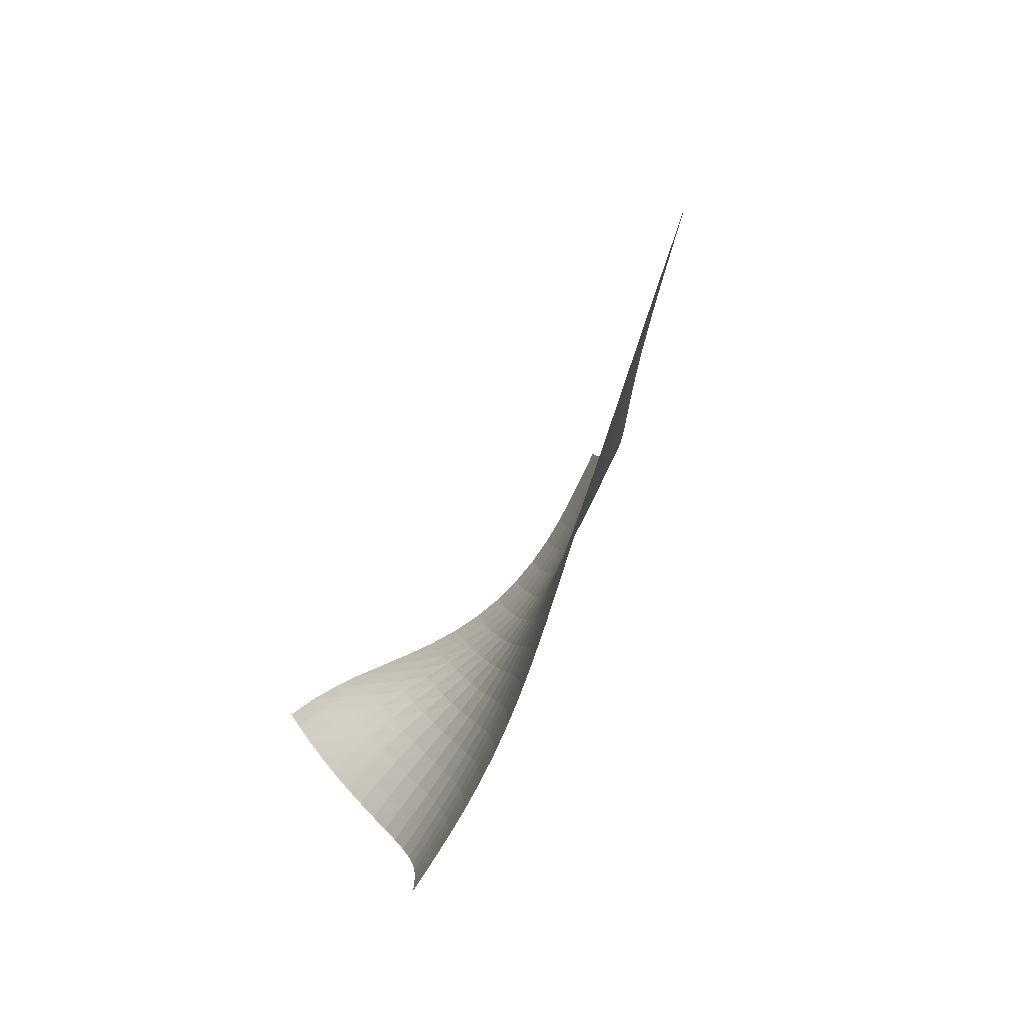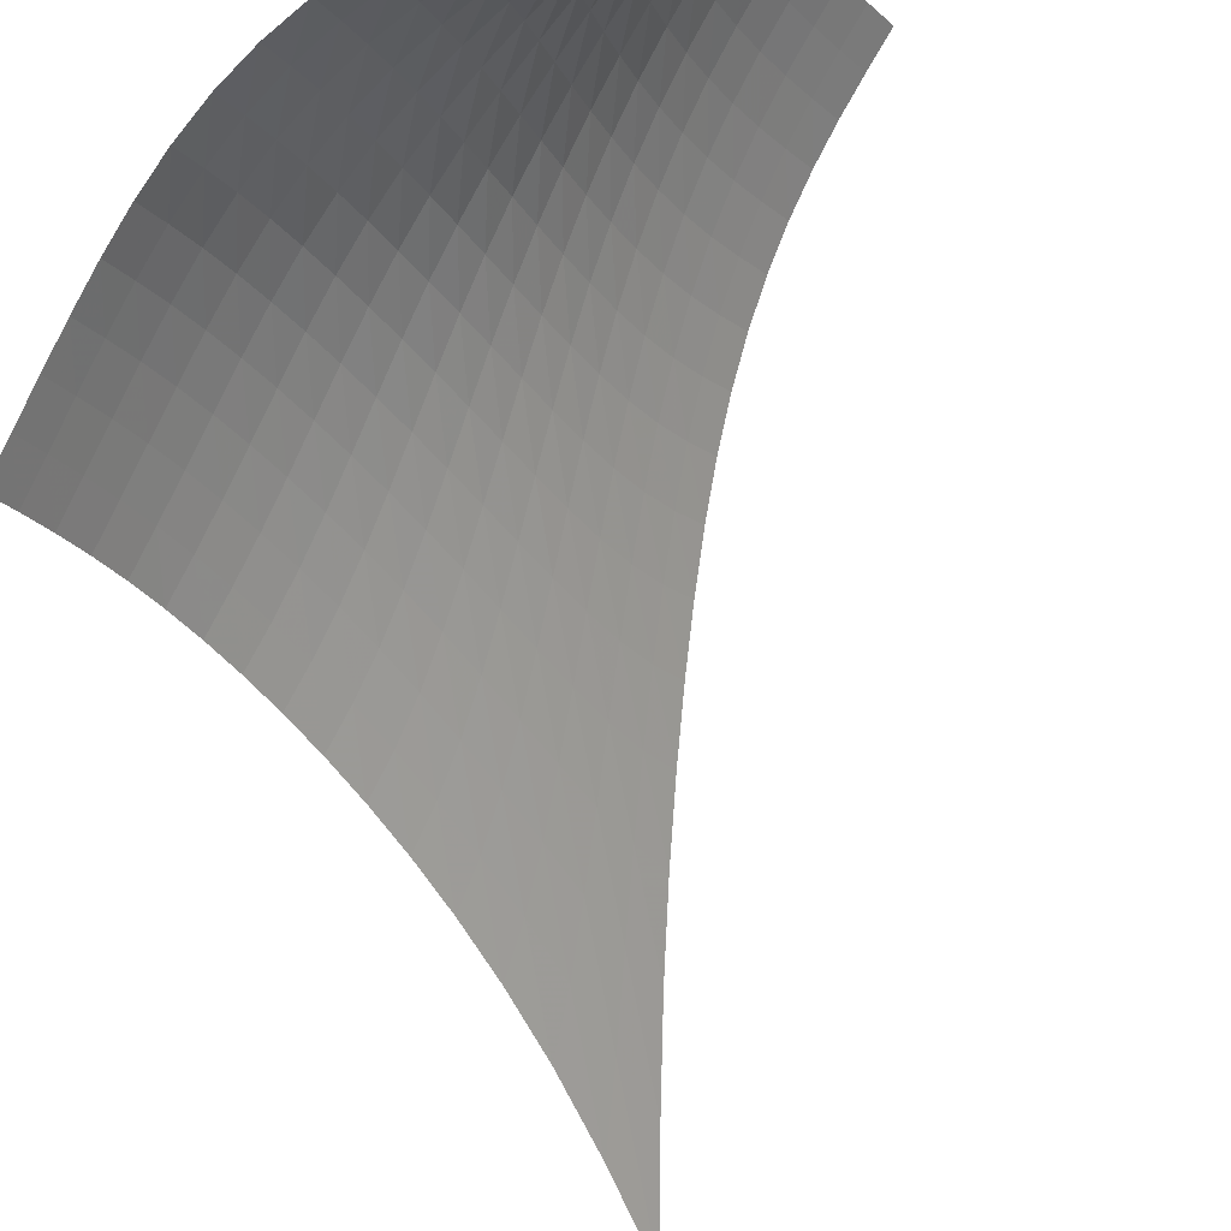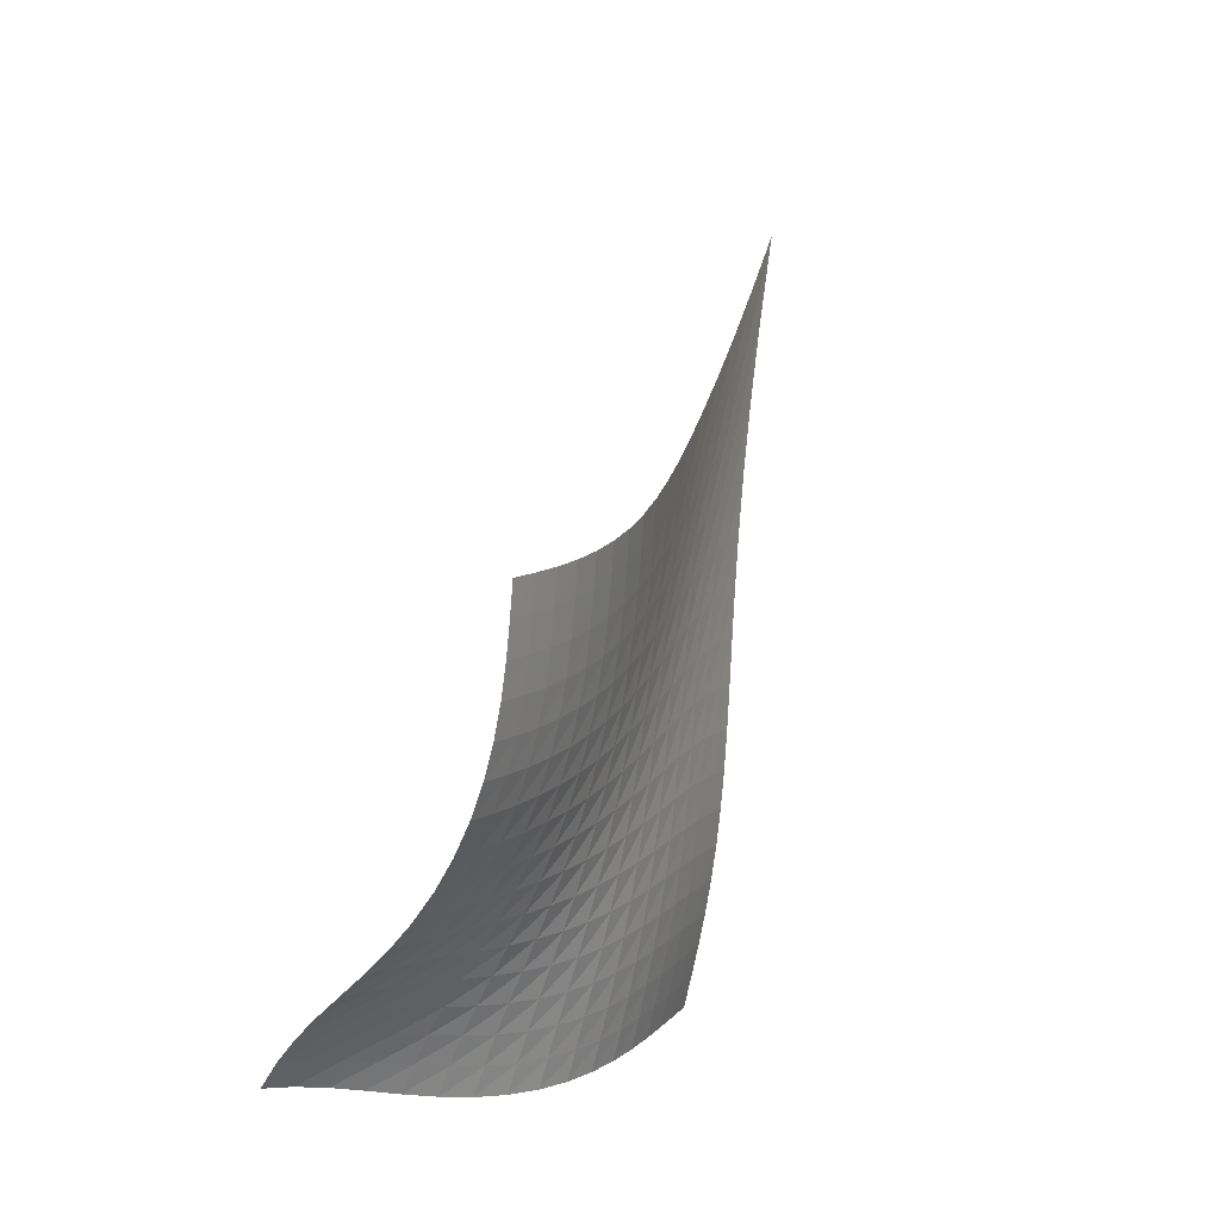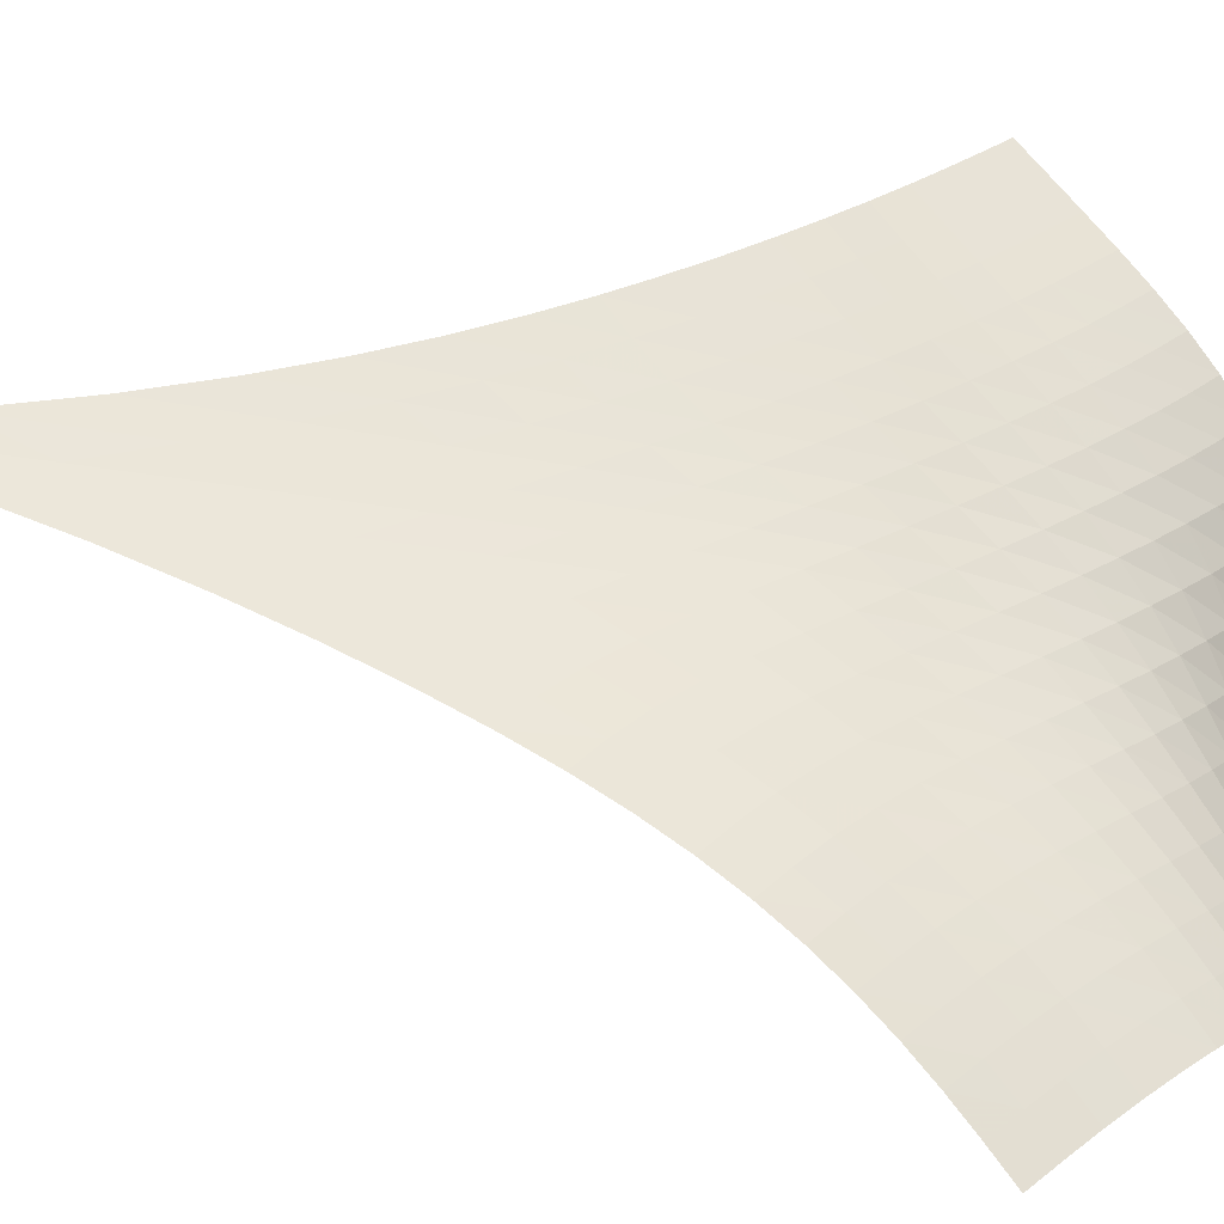
<metadata>
{"format":"obj","ext":"obj","renderer":"f3d","projection":"perspective","resolution":1024,"background":"white","views":[{"elev":44.4,"azim":-117.9,"up":"+Y"},{"elev":-73.6,"azim":18.3,"up":"+Z"},{"elev":-36.5,"azim":-123.2,"up":"+Y"},{"elev":10.5,"azim":-85.9,"up":"+Z"}]}
</metadata>
<code>
v -6.494 -0.04305 6.494
v 2.865 -17.14 9.828
v -9.828 -17.14 -2.865
v 1.814 -22.75 -1.814
v -9.633 -16.63 -2.249
v -9.435 -16.11 -1.639
v -9.233 -15.55 -1.042
v -9.025 -14.95 -0.4626
v -8.808 -14.3 0.09584
v -8.582 -13.6 0.6325
v -8.347 -12.84 1.149
v -8.106 -12.01 1.651
v -7.861 -11.11 2.147
v -7.616 -10.11 2.647
v -7.374 -8.991 3.163
v -7.142 -7.732 3.71
v -6.926 -6.283 4.303
v -6.736 -4.572 4.956
v -6.589 -2.505 5.686
v -5.686 -2.505 6.589
v -4.956 -4.572 6.736
v -4.303 -6.283 6.926
v -3.71 -7.732 7.142
v -3.163 -8.991 7.374
v -2.647 -10.11 7.616
v -2.147 -11.11 7.861
v -1.651 -12.01 8.106
v -1.149 -12.84 8.347
v -0.6325 -13.6 8.582
v -0.09584 -14.3 8.808
v 0.4626 -14.95 9.025
v 1.042 -15.55 9.233
v 1.639 -16.11 9.435
v 2.249 -16.63 9.633
v 2.588 -17.68 9.284
v 2.324 -18.22 8.739
v 2.087 -18.76 8.182
v 1.887 -19.29 7.603
v 1.728 -19.81 6.99
v 1.617 -20.31 6.332
v 1.554 -20.77 5.624
v 1.539 -21.16 4.865
v 1.566 -21.48 4.062
v 1.624 -21.73 3.224
v 1.7 -21.91 2.365
v 1.776 -22.05 1.499
v 1.835 -22.16 0.6355
v 1.865 -22.3 -0.2121
v 1.857 -22.49 -1.032
v 1.032 -22.49 -1.857
v 0.2121 -22.3 -1.865
v -0.6355 -22.16 -1.835
v -1.499 -22.05 -1.776
v -2.365 -21.91 -1.7
v -3.224 -21.73 -1.624
v -4.062 -21.48 -1.566
v -4.865 -21.16 -1.539
v -5.624 -20.77 -1.554
v -6.332 -20.31 -1.617
v -6.99 -19.81 -1.728
v -7.603 -19.29 -1.887
v -8.182 -18.76 -2.087
v -8.739 -18.22 -2.324
v -9.284 -17.68 -2.588
v -5.906 -4.028 5.906
v -6.108 -5.627 5.238
v -6.322 -7.082 4.615
v -6.549 -8.387 4.037
v -6.786 -9.565 3.494
v -7.031 -10.63 2.976
v -7.279 -11.61 2.473
v -7.528 -12.51 1.972
v -7.774 -13.34 1.464
v -8.014 -14.11 0.9405
v -8.246 -14.81 0.3972
v -8.468 -15.47 -0.1679
v -8.682 -16.07 -0.7537
v -8.888 -16.64 -1.356
v -9.088 -17.17 -1.97
v -5.238 -5.627 6.108
v -5.487 -6.827 5.487
v -5.726 -8.024 4.893
v -5.965 -9.165 4.33
v -6.209 -10.24 3.794
v -6.456 -11.24 3.278
v -6.707 -12.18 2.773
v -6.958 -13.06 2.269
v -7.207 -13.87 1.756
v -7.45 -14.63 1.228
v -7.685 -15.34 0.68
v -7.91 -16 0.1099
v -8.127 -16.61 -0.4805
v -8.336 -17.18 -1.087
v -8.539 -17.71 -1.704
v -4.615 -7.082 6.322
v -4.893 -8.024 5.726
v -5.15 -9.021 5.15
v -5.399 -10.02 4.597
v -5.646 -10.98 4.066
v -5.895 -11.92 3.55
v -6.145 -12.81 3.043
v -6.396 -13.65 2.536
v -6.644 -14.44 2.019
v -6.887 -15.19 1.486
v -7.121 -15.89 0.9337
v -7.347 -16.54 0.3594
v -7.565 -17.15 -0.2349
v -7.775 -17.72 -0.8451
v -7.98 -18.25 -1.465
v -4.037 -8.387 6.549
v -4.33 -9.165 5.965
v -4.597 -10.02 5.399
v -4.85 -10.89 4.85
v -5.098 -11.77 4.319
v -5.345 -12.64 3.801
v -5.592 -13.47 3.289
v -5.838 -14.28 2.775
v -6.081 -15.04 2.252
v -6.319 -15.77 1.713
v -6.549 -16.46 1.154
v -6.771 -17.1 0.5744
v -6.985 -17.7 -0.02438
v -7.193 -18.27 -0.6383
v -7.399 -18.79 -1.261
v -3.494 -9.565 6.786
v -3.794 -10.24 6.209
v -4.066 -10.98 5.646
v -4.319 -11.77 5.098
v -4.564 -12.58 4.564
v -4.804 -13.38 4.039
v -5.043 -14.16 3.518
v -5.28 -14.93 2.994
v -5.513 -15.66 2.459
v -5.741 -16.36 1.91
v -5.961 -17.03 1.341
v -6.174 -17.66 0.7527
v -6.38 -18.25 0.1468
v -6.583 -18.8 -0.4727
v -6.785 -19.32 -1.1
v -2.976 -10.63 7.031
v -3.278 -11.24 6.456
v -3.55 -11.92 5.895
v -3.801 -12.64 5.345
v -4.039 -13.38 4.804
v -4.269 -14.12 4.269
v -4.495 -14.86 3.735
v -4.718 -15.58 3.196
v -4.936 -16.28 2.645
v -5.147 -16.95 2.079
v -5.352 -17.59 1.495
v -5.55 -18.2 0.8938
v -5.743 -18.77 0.2769
v -5.935 -19.31 -0.351
v -6.13 -19.82 -0.9844
v -2.473 -11.61 7.279
v -2.773 -12.18 6.707
v -3.043 -12.81 6.145
v -3.289 -13.47 5.592
v -3.518 -14.16 5.043
v -3.735 -14.86 4.495
v -3.944 -15.56 3.944
v -4.147 -16.24 3.385
v -4.344 -16.9 2.813
v -4.533 -17.53 2.225
v -4.716 -18.14 1.62
v -4.893 -18.71 0.9996
v -5.068 -19.26 0.3667
v -5.245 -19.79 -0.2736
v -5.429 -20.29 -0.9159
v -1.972 -12.51 7.528
v -2.269 -13.06 6.958
v -2.536 -13.65 6.396
v -2.775 -14.28 5.838
v -2.994 -14.93 5.28
v -3.196 -15.58 4.718
v -3.385 -16.24 4.147
v -3.565 -16.87 3.565
v -3.735 -17.49 2.966
v -3.897 -18.08 2.351
v -4.053 -18.65 1.719
v -4.204 -19.19 1.073
v -4.356 -19.71 0.4192
v -4.514 -20.21 -0.2379
v -4.682 -20.69 -0.8924
v -1.464 -13.34 7.774
v -1.756 -13.87 7.207
v -2.019 -14.44 6.644
v -2.252 -15.04 6.081
v -2.459 -15.66 5.513
v -2.645 -16.28 4.936
v -2.813 -16.9 4.344
v -2.966 -17.49 3.735
v -3.107 -18.06 3.107
v -3.237 -18.6 2.46
v -3.362 -19.12 1.796
v -3.484 -19.62 1.121
v -3.61 -20.09 0.4407
v -3.745 -20.56 -0.2376
v -3.894 -21.02 -0.9079
v -0.9405 -14.11 8.014
v -1.228 -14.63 7.45
v -1.486 -15.19 6.887
v -1.713 -15.77 6.319
v -1.91 -16.36 5.741
v -2.079 -16.95 5.147
v -2.225 -17.53 4.533
v -2.351 -18.08 3.897
v -2.46 -18.6 3.237
v -2.556 -19.09 2.556
v -2.647 -19.55 1.858
v -2.738 -20 1.151
v -2.836 -20.43 0.4409
v -2.947 -20.85 -0.2622
v -3.075 -21.29 -0.9519
v -0.3972 -14.81 8.246
v -0.68 -15.34 7.685
v -0.9337 -15.89 7.121
v -1.154 -16.46 6.549
v -1.341 -17.03 5.961
v -1.495 -17.59 5.352
v -1.62 -18.14 4.716
v -1.719 -18.65 4.053
v -1.796 -19.12 3.362
v -1.858 -19.55 2.647
v -1.915 -19.96 1.915
v -1.973 -20.33 1.173
v -2.043 -20.71 0.4323
v -2.129 -21.09 -0.2981
v -2.236 -21.49 -1.01
v 0.1679 -15.47 8.468
v -0.1099 -16 7.91
v -0.3594 -16.54 7.347
v -0.5744 -17.1 6.771
v -0.7527 -17.66 6.174
v -0.8938 -18.2 5.55
v -0.9996 -18.71 4.893
v -1.073 -19.19 4.204
v -1.121 -19.62 3.484
v -1.151 -20 2.738
v -1.173 -20.33 1.973
v -1.2 -20.65 1.2
v -1.241 -20.96 0.4286
v -1.303 -21.29 -0.3299
v -1.389 -21.65 -1.066
v 0.7537 -16.07 8.682
v 0.4805 -16.61 8.127
v 0.2349 -17.15 7.565
v 0.02438 -17.7 6.985
v -0.1468 -18.25 6.38
v -0.2769 -18.77 5.743
v -0.3667 -19.26 5.068
v -0.4192 -19.71 4.356
v -0.4407 -20.09 3.61
v -0.4409 -20.43 2.836
v -0.4323 -20.71 2.043
v -0.4286 -20.96 1.241
v -0.4418 -21.21 0.4418
v -0.4798 -21.49 -0.3435
v -0.5452 -21.8 -1.104
v 1.356 -16.64 8.888
v 1.087 -17.18 8.336
v 0.8451 -17.72 7.775
v 0.6383 -18.27 7.193
v 0.4727 -18.8 6.583
v 0.351 -19.31 5.935
v 0.2736 -19.79 5.245
v 0.2379 -20.21 4.514
v 0.2376 -20.56 3.745
v 0.2622 -20.85 2.947
v 0.2981 -21.09 2.129
v 0.3299 -21.29 1.303
v 0.3435 -21.49 0.4798
v 0.3294 -21.71 -0.3294
v 0.2842 -21.98 -1.113
v 1.97 -17.17 9.088
v 1.704 -17.71 8.539
v 1.465 -18.25 7.98
v 1.261 -18.79 7.399
v 1.1 -19.32 6.785
v 0.9844 -19.82 6.13
v 0.9159 -20.29 5.429
v 0.8924 -20.69 4.682
v 0.9079 -21.02 3.894
v 0.9519 -21.29 3.075
v 1.01 -21.49 2.236
v 1.066 -21.65 1.389
v 1.104 -21.8 0.5452
v 1.113 -21.98 -0.2842
v 1.087 -22.21 -1.087
f 289 49 4
f 289 4 50
f 5 79 64
f 5 64 3
f 79 94 63
f 79 63 64
f 94 109 62
f 94 62 63
f 109 124 61
f 109 61 62
f 124 139 60
f 124 60 61
f 139 154 59
f 139 59 60
f 154 169 58
f 154 58 59
f 169 184 57
f 169 57 58
f 184 199 56
f 184 56 57
f 199 214 55
f 199 55 56
f 214 229 54
f 214 54 55
f 229 244 53
f 229 53 54
f 244 259 52
f 244 52 53
f 259 274 51
f 259 51 52
f 274 289 50
f 274 50 51
f 1 20 65
f 1 65 19
f 19 65 66
f 19 66 18
f 18 66 67
f 18 67 17
f 17 67 68
f 17 68 16
f 16 68 69
f 16 69 15
f 15 69 70
f 15 70 14
f 14 70 71
f 14 71 13
f 13 71 72
f 13 72 12
f 12 72 73
f 12 73 11
f 11 73 74
f 11 74 10
f 10 74 75
f 10 75 9
f 9 75 76
f 9 76 8
f 8 76 77
f 8 77 7
f 7 77 78
f 7 78 6
f 6 78 79
f 6 79 5
f 20 21 80
f 20 80 65
f 65 80 81
f 65 81 66
f 66 81 82
f 66 82 67
f 67 82 83
f 67 83 68
f 68 83 84
f 68 84 69
f 69 84 85
f 69 85 70
f 70 85 86
f 70 86 71
f 71 86 87
f 71 87 72
f 72 87 88
f 72 88 73
f 73 88 89
f 73 89 74
f 74 89 90
f 74 90 75
f 75 90 91
f 75 91 76
f 76 91 92
f 76 92 77
f 77 92 93
f 77 93 78
f 78 93 94
f 78 94 79
f 21 22 95
f 21 95 80
f 80 95 96
f 80 96 81
f 81 96 97
f 81 97 82
f 82 97 98
f 82 98 83
f 83 98 99
f 83 99 84
f 84 99 100
f 84 100 85
f 85 100 101
f 85 101 86
f 86 101 102
f 86 102 87
f 87 102 103
f 87 103 88
f 88 103 104
f 88 104 89
f 89 104 105
f 89 105 90
f 90 105 106
f 90 106 91
f 91 106 107
f 91 107 92
f 92 107 108
f 92 108 93
f 93 108 109
f 93 109 94
f 22 23 110
f 22 110 95
f 95 110 111
f 95 111 96
f 96 111 112
f 96 112 97
f 97 112 113
f 97 113 98
f 98 113 114
f 98 114 99
f 99 114 115
f 99 115 100
f 100 115 116
f 100 116 101
f 101 116 117
f 101 117 102
f 102 117 118
f 102 118 103
f 103 118 119
f 103 119 104
f 104 119 120
f 104 120 105
f 105 120 121
f 105 121 106
f 106 121 122
f 106 122 107
f 107 122 123
f 107 123 108
f 108 123 124
f 108 124 109
f 23 24 125
f 23 125 110
f 110 125 126
f 110 126 111
f 111 126 127
f 111 127 112
f 112 127 128
f 112 128 113
f 113 128 129
f 113 129 114
f 114 129 130
f 114 130 115
f 115 130 131
f 115 131 116
f 116 131 132
f 116 132 117
f 117 132 133
f 117 133 118
f 118 133 134
f 118 134 119
f 119 134 135
f 119 135 120
f 120 135 136
f 120 136 121
f 121 136 137
f 121 137 122
f 122 137 138
f 122 138 123
f 123 138 139
f 123 139 124
f 24 25 140
f 24 140 125
f 125 140 141
f 125 141 126
f 126 141 142
f 126 142 127
f 127 142 143
f 127 143 128
f 128 143 144
f 128 144 129
f 129 144 145
f 129 145 130
f 130 145 146
f 130 146 131
f 131 146 147
f 131 147 132
f 132 147 148
f 132 148 133
f 133 148 149
f 133 149 134
f 134 149 150
f 134 150 135
f 135 150 151
f 135 151 136
f 136 151 152
f 136 152 137
f 137 152 153
f 137 153 138
f 138 153 154
f 138 154 139
f 25 26 155
f 25 155 140
f 140 155 156
f 140 156 141
f 141 156 157
f 141 157 142
f 142 157 158
f 142 158 143
f 143 158 159
f 143 159 144
f 144 159 160
f 144 160 145
f 145 160 161
f 145 161 146
f 146 161 162
f 146 162 147
f 147 162 163
f 147 163 148
f 148 163 164
f 148 164 149
f 149 164 165
f 149 165 150
f 150 165 166
f 150 166 151
f 151 166 167
f 151 167 152
f 152 167 168
f 152 168 153
f 153 168 169
f 153 169 154
f 26 27 170
f 26 170 155
f 155 170 171
f 155 171 156
f 156 171 172
f 156 172 157
f 157 172 173
f 157 173 158
f 158 173 174
f 158 174 159
f 159 174 175
f 159 175 160
f 160 175 176
f 160 176 161
f 161 176 177
f 161 177 162
f 162 177 178
f 162 178 163
f 163 178 179
f 163 179 164
f 164 179 180
f 164 180 165
f 165 180 181
f 165 181 166
f 166 181 182
f 166 182 167
f 167 182 183
f 167 183 168
f 168 183 184
f 168 184 169
f 27 28 185
f 27 185 170
f 170 185 186
f 170 186 171
f 171 186 187
f 171 187 172
f 172 187 188
f 172 188 173
f 173 188 189
f 173 189 174
f 174 189 190
f 174 190 175
f 175 190 191
f 175 191 176
f 176 191 192
f 176 192 177
f 177 192 193
f 177 193 178
f 178 193 194
f 178 194 179
f 179 194 195
f 179 195 180
f 180 195 196
f 180 196 181
f 181 196 197
f 181 197 182
f 182 197 198
f 182 198 183
f 183 198 199
f 183 199 184
f 28 29 200
f 28 200 185
f 185 200 201
f 185 201 186
f 186 201 202
f 186 202 187
f 187 202 203
f 187 203 188
f 188 203 204
f 188 204 189
f 189 204 205
f 189 205 190
f 190 205 206
f 190 206 191
f 191 206 207
f 191 207 192
f 192 207 208
f 192 208 193
f 193 208 209
f 193 209 194
f 194 209 210
f 194 210 195
f 195 210 211
f 195 211 196
f 196 211 212
f 196 212 197
f 197 212 213
f 197 213 198
f 198 213 214
f 198 214 199
f 29 30 215
f 29 215 200
f 200 215 216
f 200 216 201
f 201 216 217
f 201 217 202
f 202 217 218
f 202 218 203
f 203 218 219
f 203 219 204
f 204 219 220
f 204 220 205
f 205 220 221
f 205 221 206
f 206 221 222
f 206 222 207
f 207 222 223
f 207 223 208
f 208 223 224
f 208 224 209
f 209 224 225
f 209 225 210
f 210 225 226
f 210 226 211
f 211 226 227
f 211 227 212
f 212 227 228
f 212 228 213
f 213 228 229
f 213 229 214
f 30 31 230
f 30 230 215
f 215 230 231
f 215 231 216
f 216 231 232
f 216 232 217
f 217 232 233
f 217 233 218
f 218 233 234
f 218 234 219
f 219 234 235
f 219 235 220
f 220 235 236
f 220 236 221
f 221 236 237
f 221 237 222
f 222 237 238
f 222 238 223
f 223 238 239
f 223 239 224
f 224 239 240
f 224 240 225
f 225 240 241
f 225 241 226
f 226 241 242
f 226 242 227
f 227 242 243
f 227 243 228
f 228 243 244
f 228 244 229
f 31 32 245
f 31 245 230
f 230 245 246
f 230 246 231
f 231 246 247
f 231 247 232
f 232 247 248
f 232 248 233
f 233 248 249
f 233 249 234
f 234 249 250
f 234 250 235
f 235 250 251
f 235 251 236
f 236 251 252
f 236 252 237
f 237 252 253
f 237 253 238
f 238 253 254
f 238 254 239
f 239 254 255
f 239 255 240
f 240 255 256
f 240 256 241
f 241 256 257
f 241 257 242
f 242 257 258
f 242 258 243
f 243 258 259
f 243 259 244
f 32 33 260
f 32 260 245
f 245 260 261
f 245 261 246
f 246 261 262
f 246 262 247
f 247 262 263
f 247 263 248
f 248 263 264
f 248 264 249
f 249 264 265
f 249 265 250
f 250 265 266
f 250 266 251
f 251 266 267
f 251 267 252
f 252 267 268
f 252 268 253
f 253 268 269
f 253 269 254
f 254 269 270
f 254 270 255
f 255 270 271
f 255 271 256
f 256 271 272
f 256 272 257
f 257 272 273
f 257 273 258
f 258 273 274
f 258 274 259
f 33 34 275
f 33 275 260
f 260 275 276
f 260 276 261
f 261 276 277
f 261 277 262
f 262 277 278
f 262 278 263
f 263 278 279
f 263 279 264
f 264 279 280
f 264 280 265
f 265 280 281
f 265 281 266
f 266 281 282
f 266 282 267
f 267 282 283
f 267 283 268
f 268 283 284
f 268 284 269
f 269 284 285
f 269 285 270
f 270 285 286
f 270 286 271
f 271 286 287
f 271 287 272
f 272 287 288
f 272 288 273
f 273 288 289
f 273 289 274
f 34 2 35
f 34 35 275
f 275 35 36
f 275 36 276
f 276 36 37
f 276 37 277
f 277 37 38
f 277 38 278
f 278 38 39
f 278 39 279
f 279 39 40
f 279 40 280
f 280 40 41
f 280 41 281
f 281 41 42
f 281 42 282
f 282 42 43
f 282 43 283
f 283 43 44
f 283 44 284
f 284 44 45
f 284 45 285
f 285 45 46
f 285 46 286
f 286 46 47
f 286 47 287
f 287 47 48
f 287 48 288
f 288 48 49
f 288 49 289

</code>
